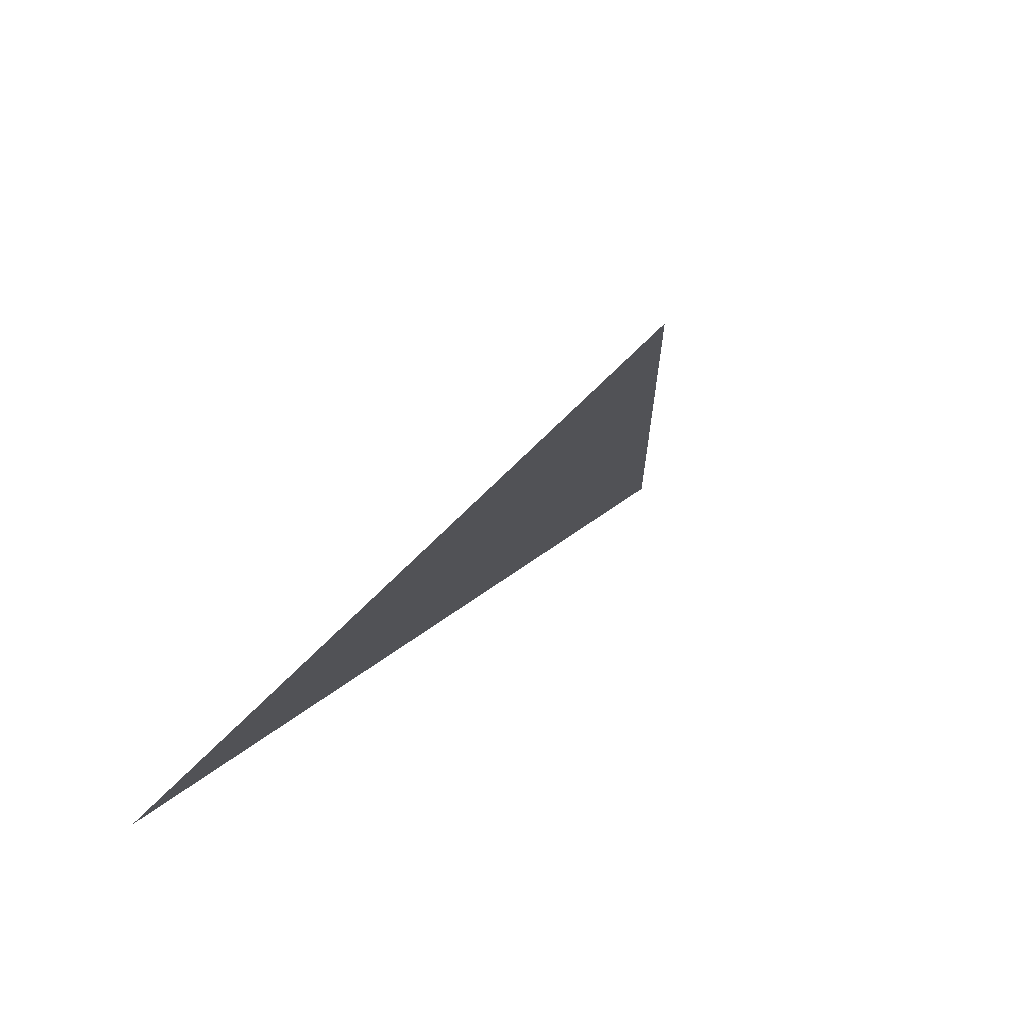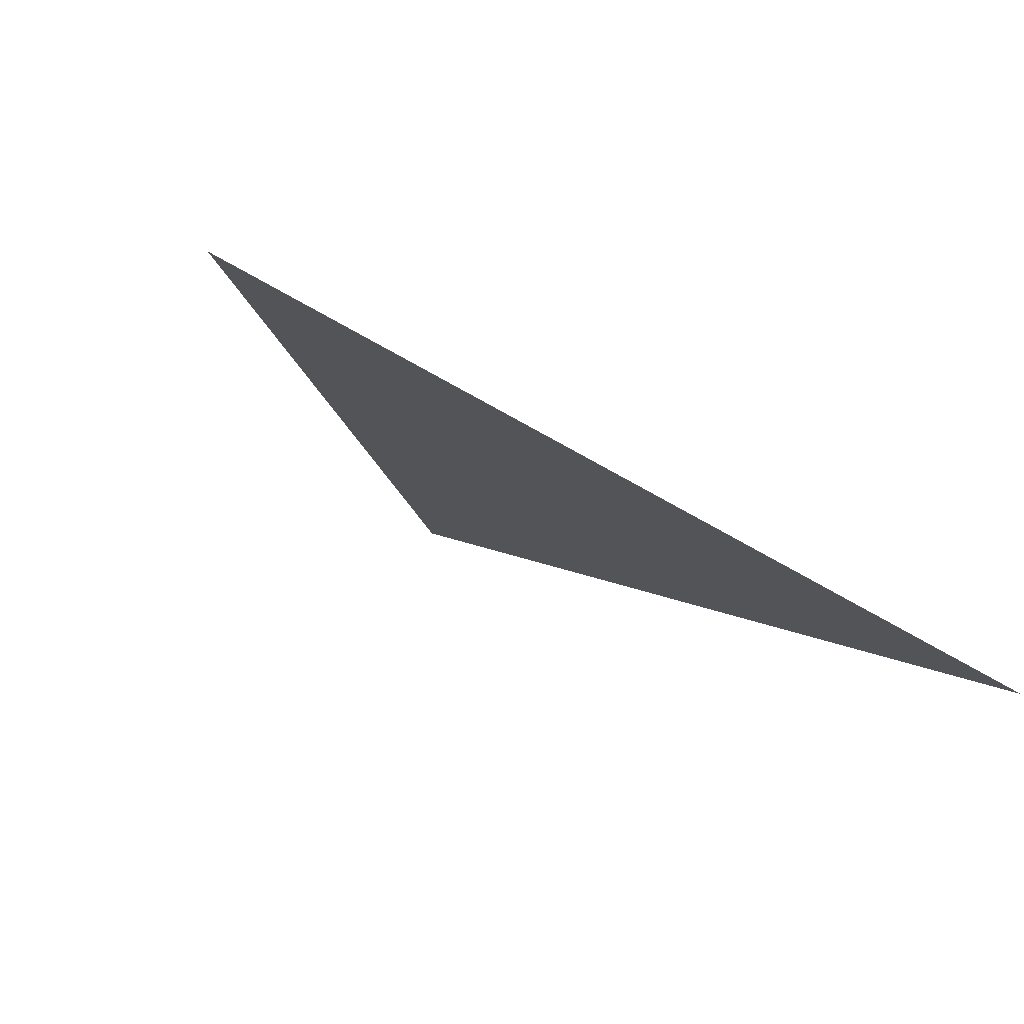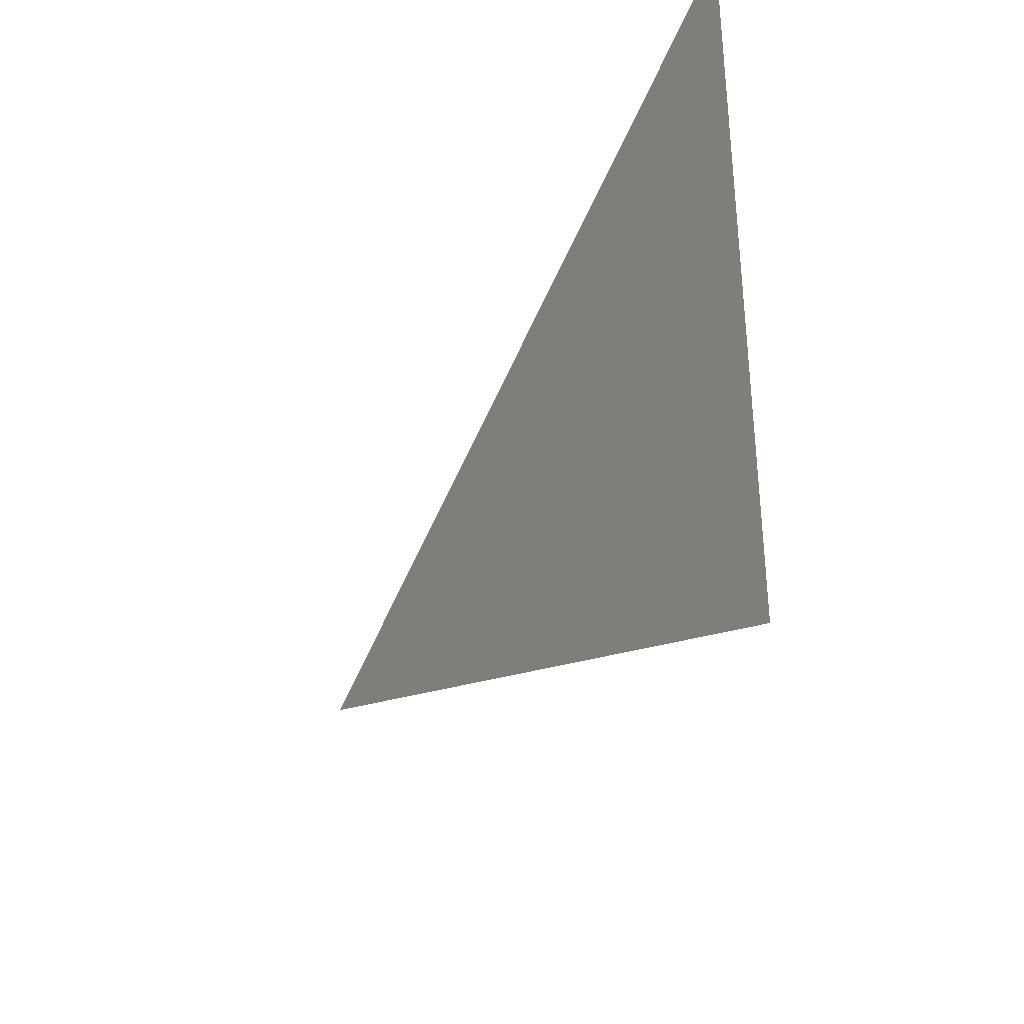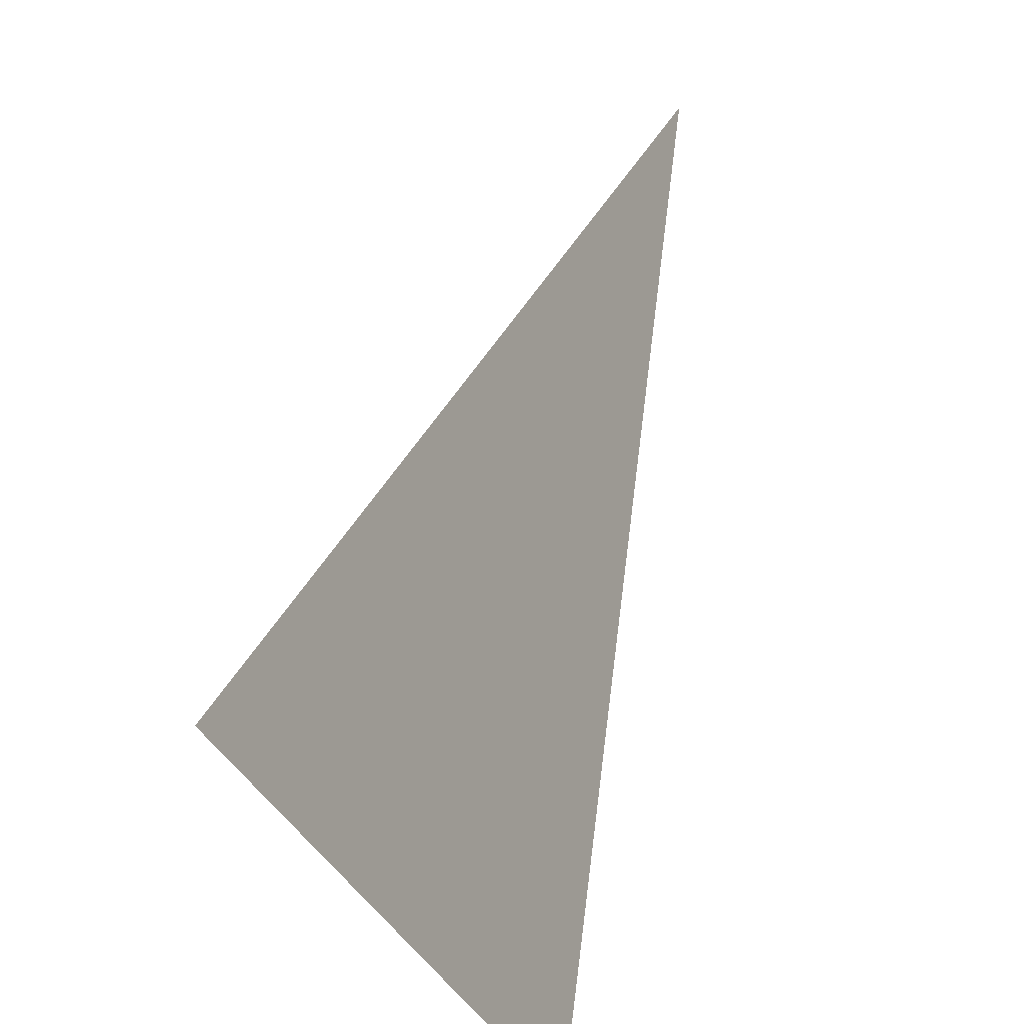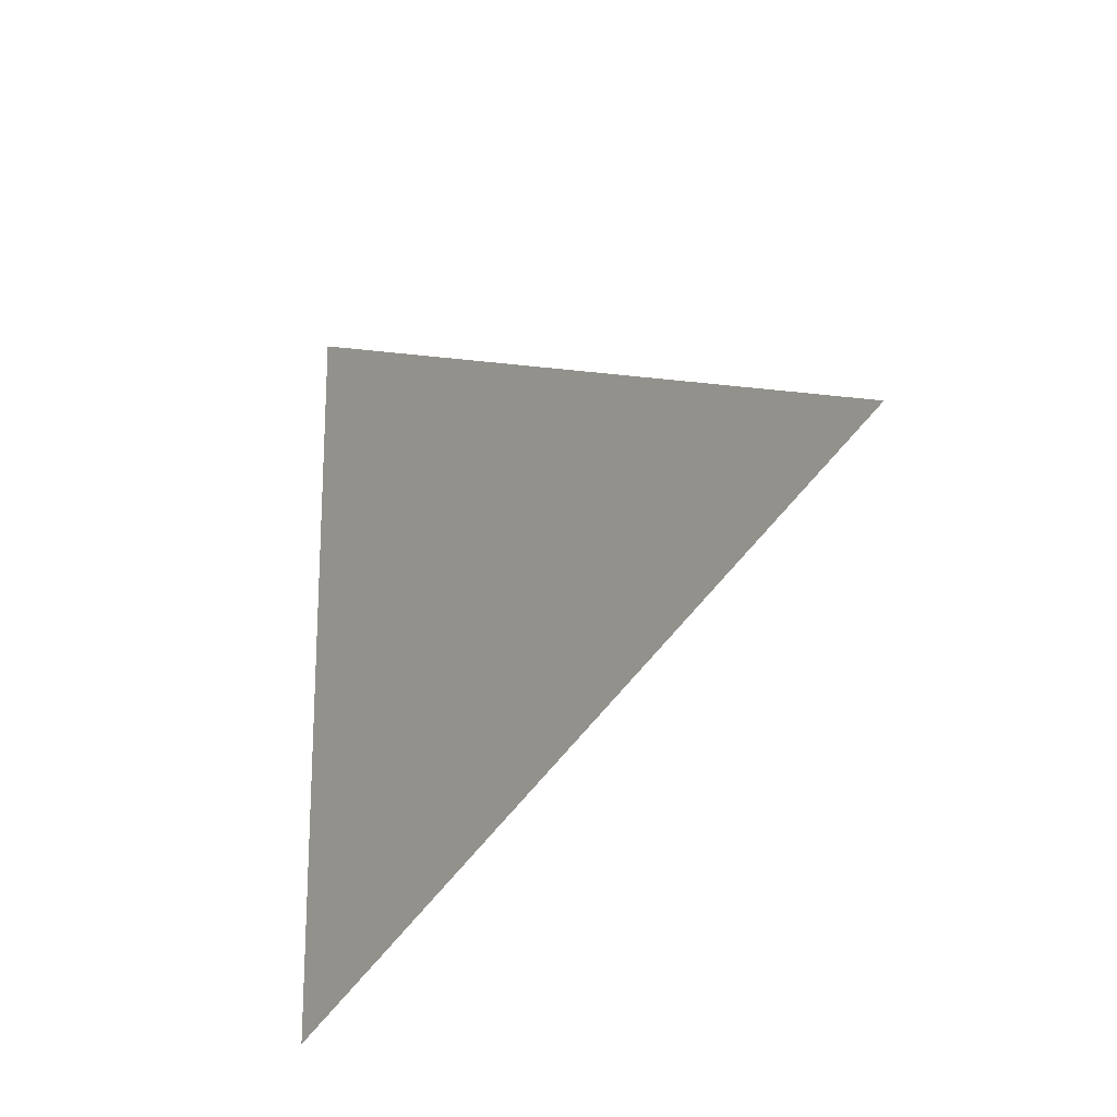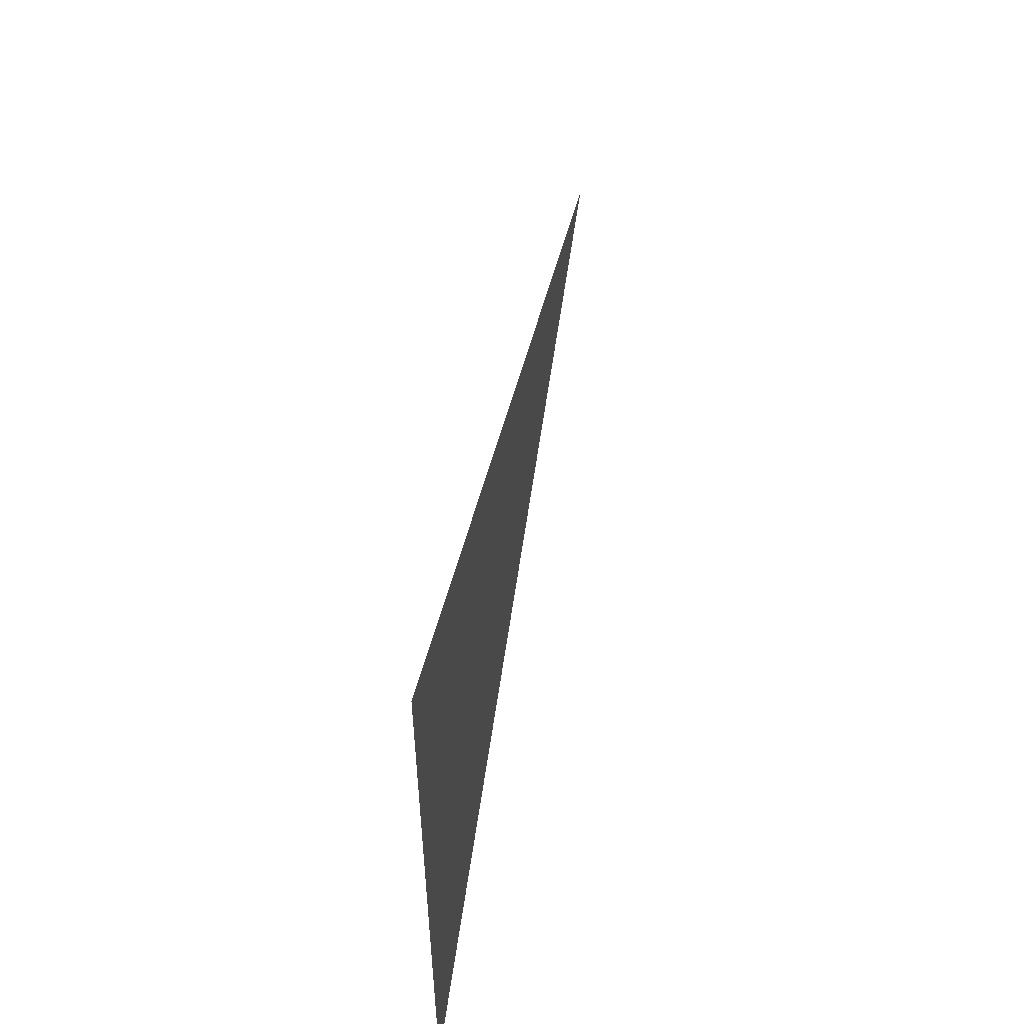
<metadata>
{"format":"obj","ext":"obj","renderer":"f3d","projection":"perspective","resolution":1024,"background":"white","views":[{"elev":47.0,"azim":-131.3,"up":"+Y"},{"elev":-70.0,"azim":60.3,"up":"+Y"},{"elev":-36.2,"azim":-0.6,"up":"+Z"},{"elev":26.0,"azim":147.3,"up":"+Y"},{"elev":-21.0,"azim":170.1,"up":"+Z"},{"elev":56.7,"azim":36.7,"up":"+Z"}]}
</metadata>
<code>
v 0 0 1
v 0 0 -1
v -1 2 0
f 1 2 3

</code>
